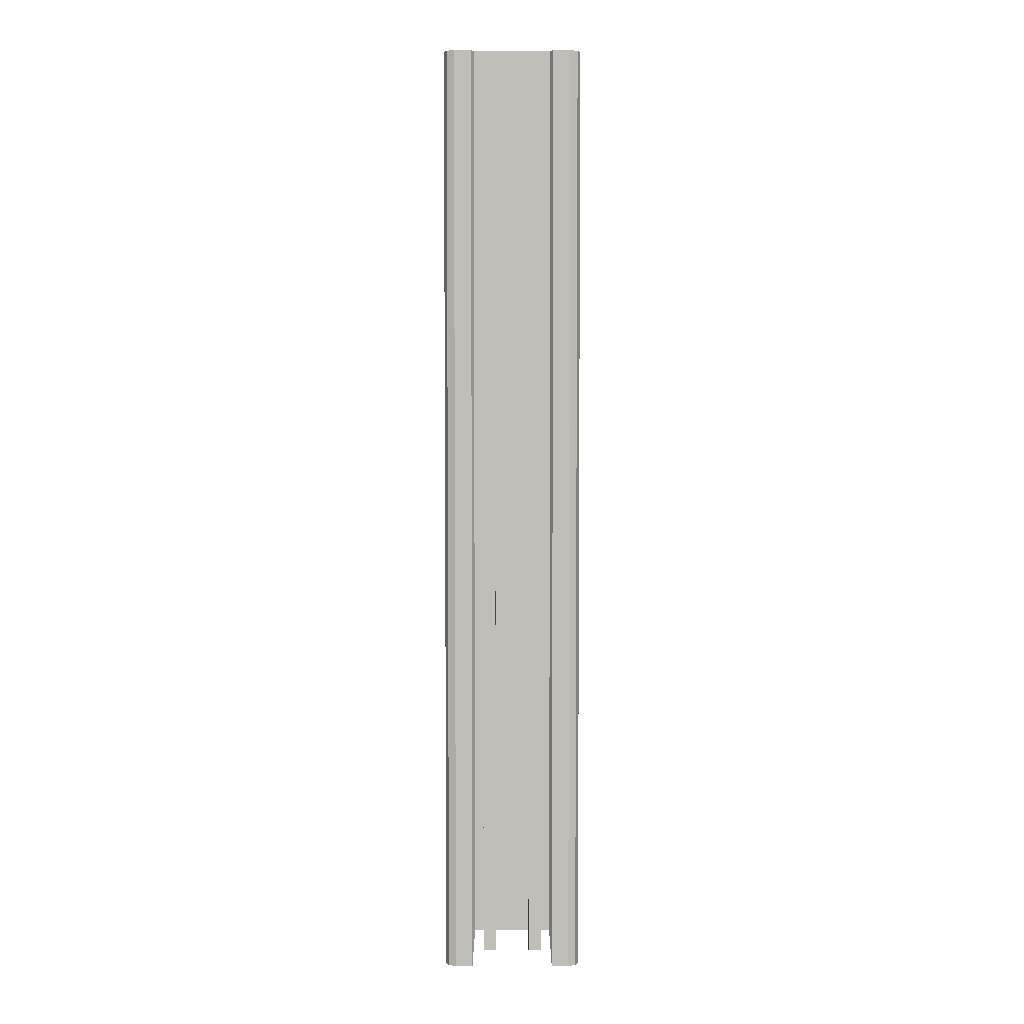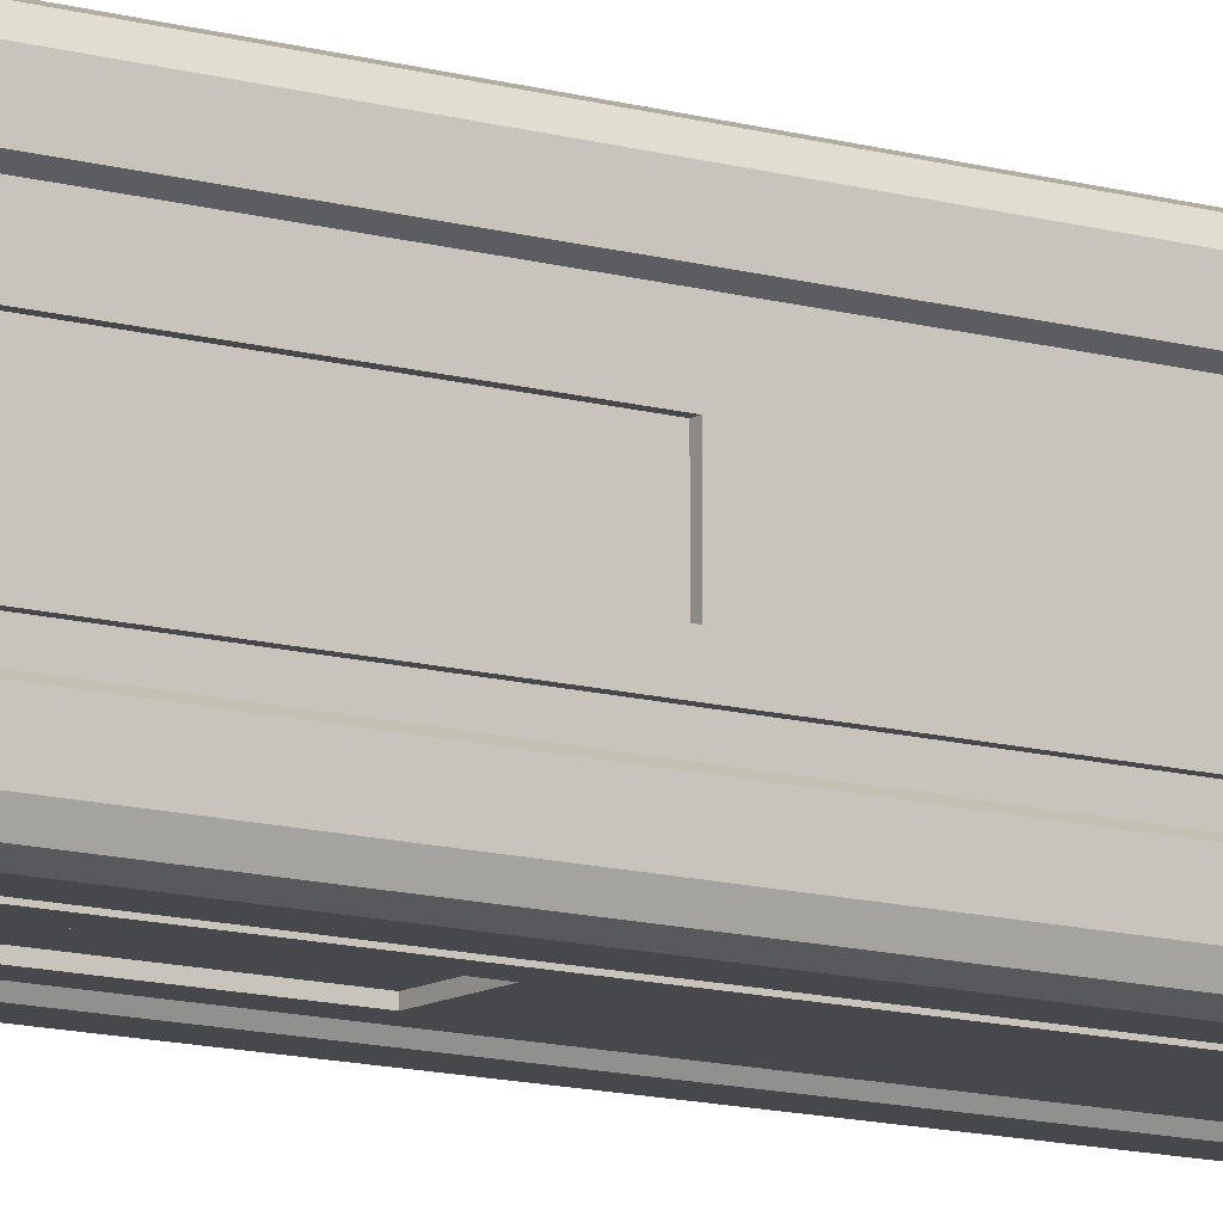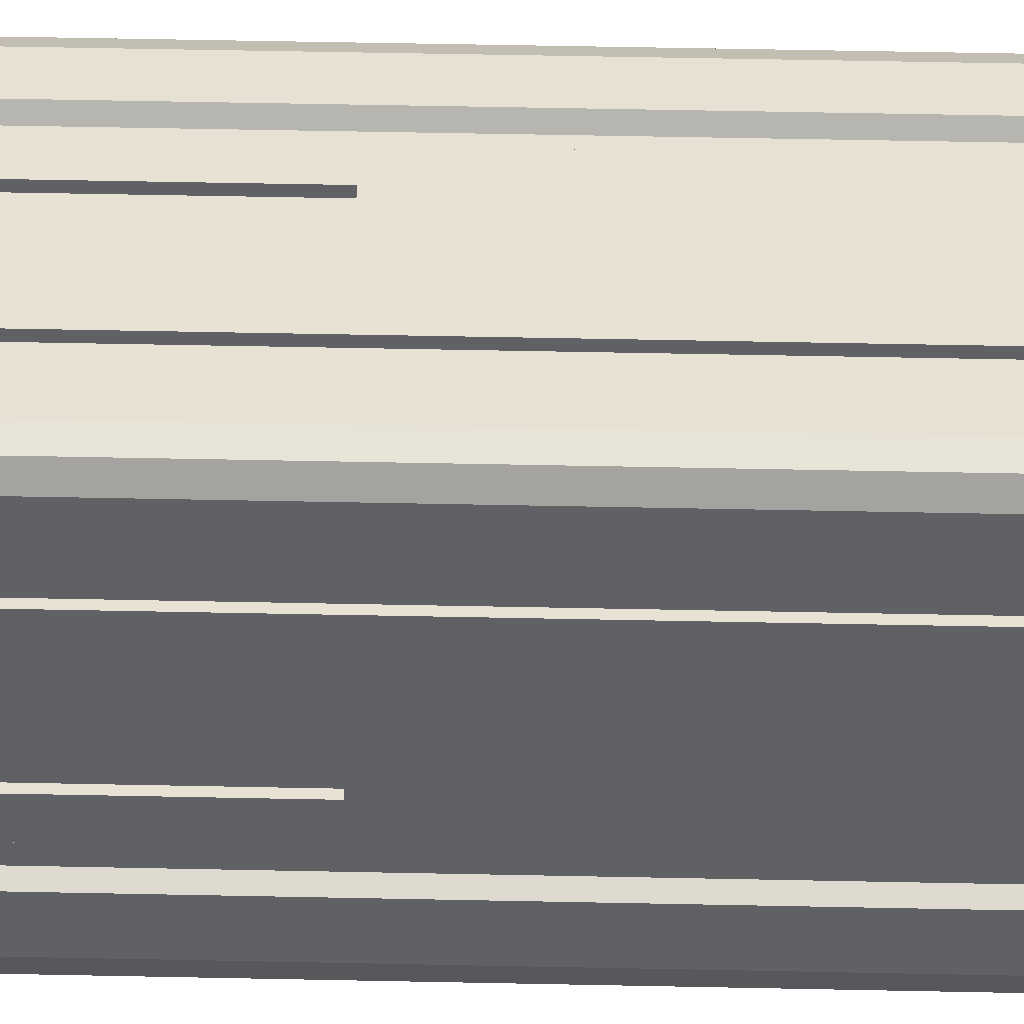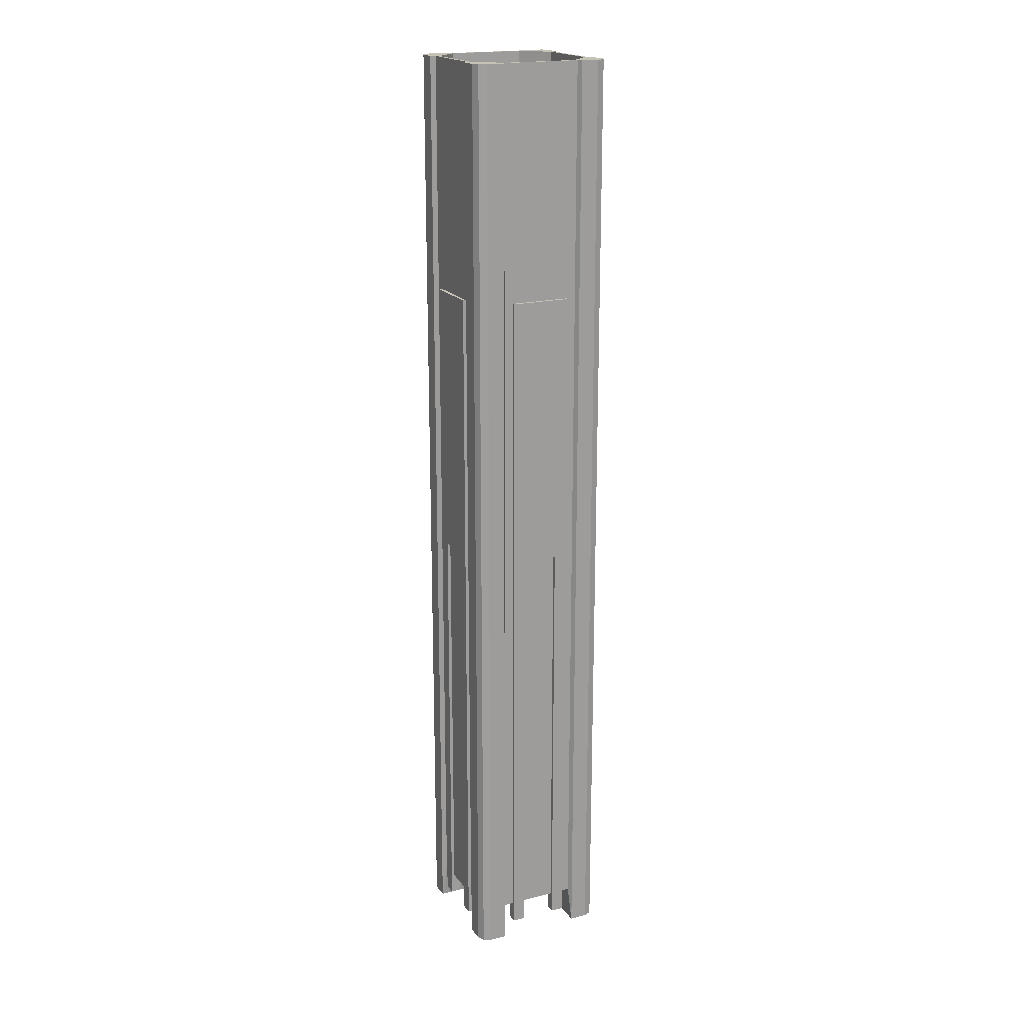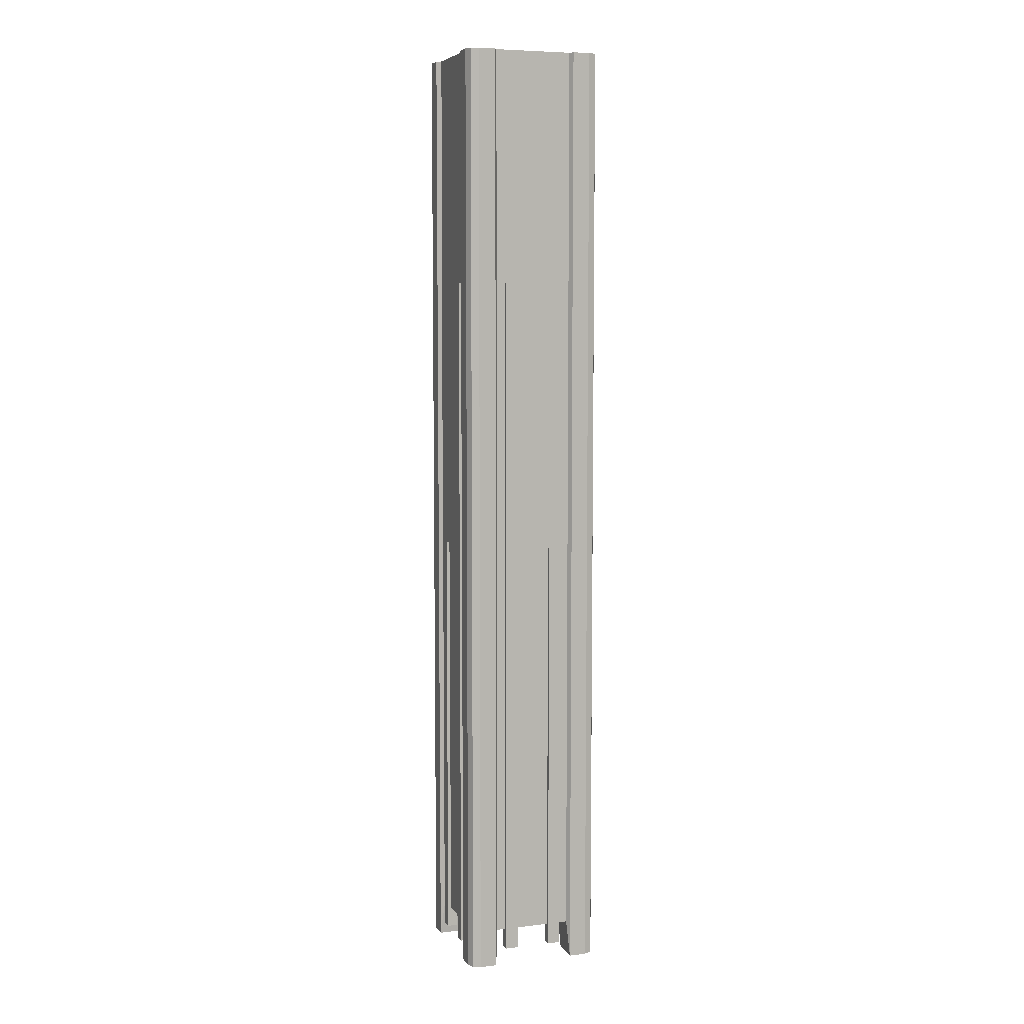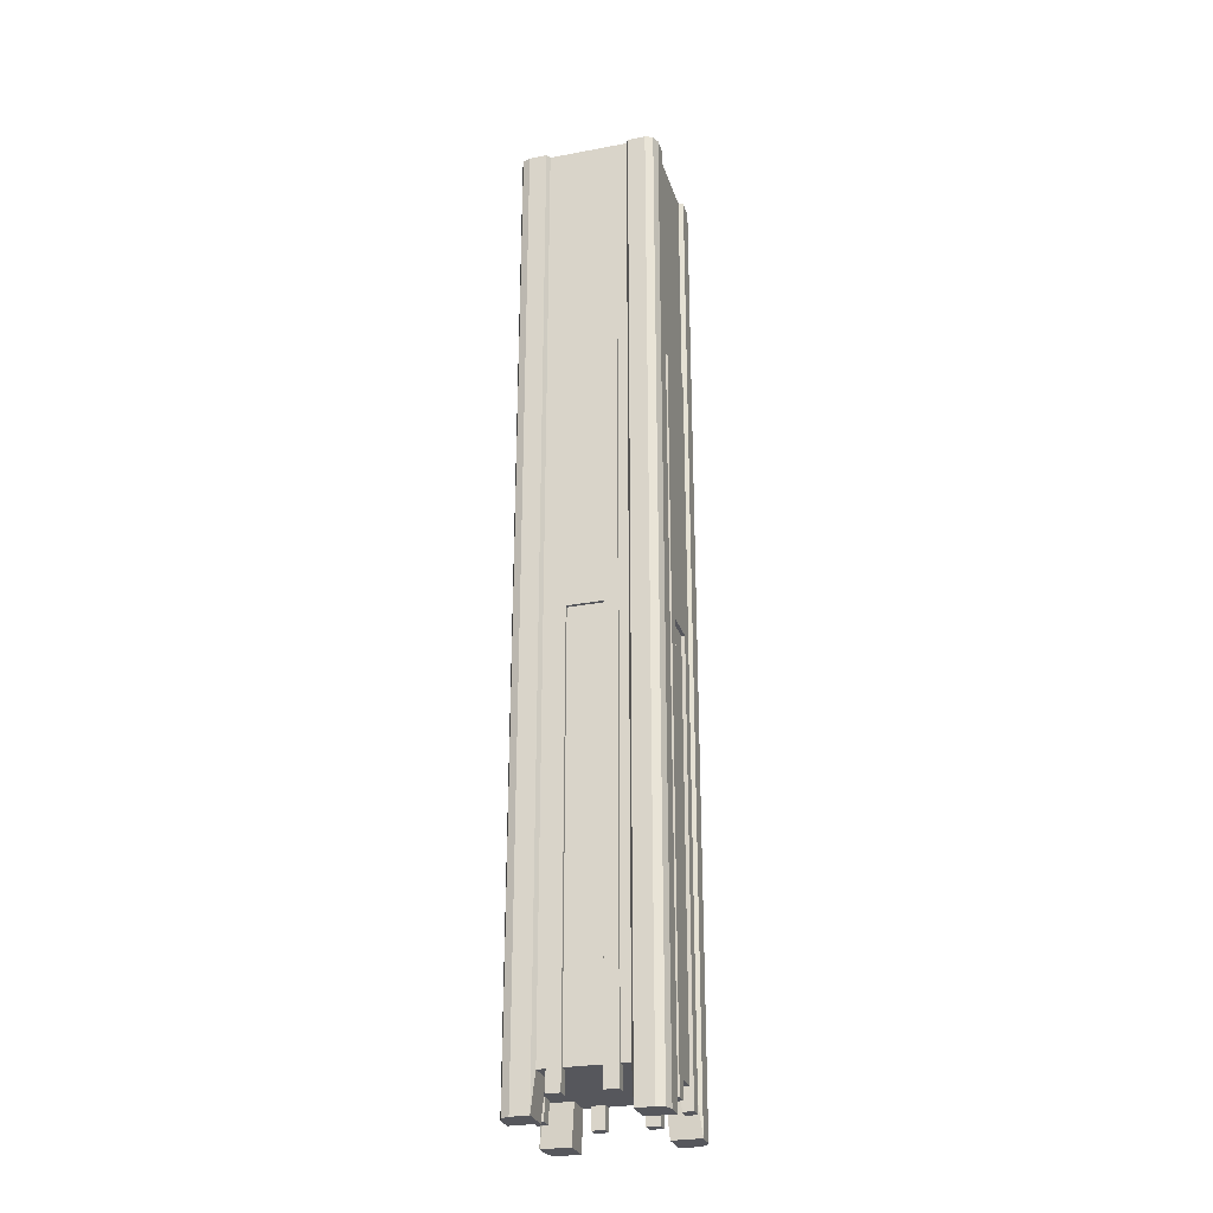
<metadata>
{"format":"obj","ext":"obj","renderer":"f3d","projection":"perspective","resolution":1024,"background":"white","views":[{"elev":4.2,"azim":-90.1,"up":"+Y"},{"elev":-11.6,"azim":54.5,"up":"+Z"},{"elev":39.5,"azim":91.6,"up":"+Z"},{"elev":19.2,"azim":154.6,"up":"+Y"},{"elev":6.8,"azim":-19.1,"up":"+Y"},{"elev":-27.6,"azim":106.1,"up":"+Y"}]}
</metadata>
<code>
o Lootbox_Base_Cube.003
v -6.59 -11.05 -15.06
v -5.444 -11.05 -15.06
v -5.444 2.35 -15.06
v -6.59 2.35 -15.06
v -5.403 -11.6 -15.13
v -6.631 -11.6 -15.13
v -6.631 2.35 -15.13
v -5.403 2.35 -15.13
v -5.403 -11.6 -13.08
v -6.631 -11.6 -13.08
v -6.631 2.35 -13.08
v -5.403 2.35 -13.08
v -6.59 -11.05 -13.15
v -5.444 -11.05 -13.15
v -5.444 2.35 -13.15
v -6.59 2.35 -13.15
v -7.04 -11.6 -14.72
v -7.04 -11.6 -13.49
v -7.04 2.35 -13.49
v -7.04 2.35 -14.72
v -4.994 -11.6 -13.49
v -4.994 -11.6 -14.72
v -4.994 2.35 -14.72
v -4.994 2.35 -13.49
v -5.113 -10.55 -13.56
v -5.113 -10.55 -14.65
v -6.56 -10.55 -14.65
v -6.921 -10.55 -14.65
v -6.631 -11.6 -13.49
v -6.631 -11.6 -14.72
v -5.403 -11.6 -14.72
v -5.403 -11.6 -13.49
v -5.061 2.35 -14.68
v -5.061 2.35 -13.53
v -5.061 -11.05 -13.53
v -5.061 -11.05 -14.68
v -6.972 2.35 -13.53
v -6.972 2.35 -14.68
v -6.972 -11.05 -14.68
v -6.972 -11.05 -13.53
v -6.921 -10.55 -13.56
v -5.474 -10.55 -14.65
v -5.474 -10.55 -13.56
v -6.56 -10.55 -13.56
v -6.59 -11.05 -13.53
v -6.59 -11.05 -14.68
v -5.444 -11.05 -14.68
v -5.444 -11.05 -13.53
v -6.885 -11.6 -13.08
v -7.04 -11.6 -13.24
v -6.995 -11.6 -13.13
v -7.04 2.35 -13.24
v -6.885 2.35 -13.08
v -6.995 2.35 -13.13
v -7.04 -11.6 -14.97
v -6.885 -11.6 -15.13
v -6.995 -11.6 -15.08
v -6.885 2.35 -15.13
v -7.04 2.35 -14.97
v -6.995 2.35 -15.08
v -4.994 -11.6 -13.24
v -5.149 -11.6 -13.08
v -5.039 -11.6 -13.13
v -5.149 2.35 -13.08
v -4.994 2.35 -13.24
v -5.039 2.35 -13.13
v -5.149 -11.6 -15.13
v -4.994 -11.6 -14.97
v -5.039 -11.6 -15.08
v -4.994 2.35 -14.97
v -5.149 2.35 -15.13
v -5.039 2.35 -15.08
v -6.932 2.35 -14.72
v -6.631 2.35 -15.02
v -6.631 2.35 -13.19
v -6.932 2.35 -13.49
v -5.102 2.35 -13.49
v -5.403 2.35 -13.19
v -5.403 2.35 -15.02
v -5.102 2.35 -14.72
v -6.921 2.35 -13.56
v -6.921 2.35 -14.65
v -5.113 2.35 -14.65
v -5.113 2.35 -13.56
v -6.56 2.35 -15.01
v -5.474 2.35 -15.01
v -6.56 2.35 -13.2
v -5.474 2.35 -13.2
v -5.151 2.35 -14.69
v -6.883 2.35 -13.52
v -6.598 2.35 -13.24
v -5.436 2.35 -14.97
v -6.883 2.35 -14.69
v -6.598 2.35 -14.97
v -5.151 2.35 -13.52
v -5.436 2.35 -13.24
v -6.56 -10.55 -15.01
v -5.474 -10.55 -15.01
v -5.436 -10.55 -14.69
v -6.56 -10.55 -13.2
v -5.474 -10.55 -13.2
v -6.598 -10.55 -13.52
v -5.436 -10.55 -13.52
v -6.598 -10.55 -14.69
v -5.151 -10.55 -14.69
v -6.883 -10.55 -13.52
v -6.598 -10.55 -13.24
v -5.436 -10.55 -14.97
v -6.883 -10.55 -14.69
v -6.598 -10.55 -14.97
v -5.151 -10.55 -13.52
v -5.436 -10.55 -13.24
v -5.013 -11.36 -13.66
v -5.013 -11.36 -14.55
v -5.013 -1.053 -14.55
v -5.013 -1.053 -13.66
v -5.013 -11.36 -14.36
v -5.013 -11.36 -13.85
v -5.013 -1.053 -13.85
v -5.013 -1.053 -14.36
v -5.013 -5.077 -14.55
v -5.013 -5.077 -13.66
v -5.013 -5.077 -13.85
v -5.013 -5.077 -14.36
v -5.165 -11.36 -13.85
v -5.165 -11.36 -13.66
v -5.165 -5.077 -14.55
v -5.165 -1.053 -14.55
v -5.165 -1.053 -14.36
v -5.165 -5.077 -13.66
v -5.165 -11.36 -14.55
v -5.165 -11.36 -14.36
v -5.165 -1.053 -13.66
v -5.165 -1.053 -13.85
v -5.165 -5.077 -13.85
v -5.165 -5.077 -14.36
v -5.576 -11.36 -15.11
v -6.458 -11.36 -15.11
v -6.458 -1.053 -15.11
v -5.576 -1.053 -15.11
v -6.271 -11.36 -15.11
v -5.763 -11.36 -15.11
v -5.763 -1.053 -15.11
v -6.271 -1.053 -15.11
v -6.458 -5.077 -15.11
v -5.576 -5.077 -15.11
v -5.763 -5.077 -15.11
v -6.271 -5.077 -15.11
v -5.763 -11.36 -14.96
v -5.576 -11.36 -14.96
v -6.458 -5.077 -14.96
v -6.458 -1.053 -14.96
v -6.271 -1.053 -14.96
v -5.576 -5.077 -14.96
v -6.458 -11.36 -14.96
v -6.271 -11.36 -14.96
v -5.576 -1.053 -14.96
v -5.763 -1.053 -14.96
v -5.763 -5.077 -14.96
v -6.271 -5.077 -14.96
v -7.021 -11.36 -14.55
v -7.021 -11.36 -13.66
v -7.021 -1.053 -13.66
v -7.021 -1.053 -14.55
v -7.021 -11.36 -13.85
v -7.021 -11.36 -14.36
v -7.021 -1.053 -14.36
v -7.021 -1.053 -13.85
v -7.021 -5.077 -13.66
v -7.021 -5.077 -14.55
v -7.021 -5.077 -14.36
v -7.021 -5.077 -13.85
v -6.869 -11.36 -14.36
v -6.869 -11.36 -14.55
v -6.869 -5.077 -13.66
v -6.869 -1.053 -13.66
v -6.869 -1.053 -13.85
v -6.869 -5.077 -14.55
v -6.869 -11.36 -13.66
v -6.869 -11.36 -13.85
v -6.869 -1.053 -14.55
v -6.869 -1.053 -14.36
v -6.869 -5.077 -14.36
v -6.869 -5.077 -13.85
v -6.458 -11.36 -13.1
v -5.576 -11.36 -13.1
v -5.576 -1.053 -13.1
v -6.458 -1.053 -13.1
v -5.763 -11.36 -13.1
v -6.271 -11.36 -13.1
v -6.271 -1.053 -13.1
v -5.763 -1.053 -13.1
v -5.576 -5.077 -13.1
v -6.458 -5.077 -13.1
v -6.271 -5.077 -13.1
v -5.763 -5.077 -13.1
v -6.271 -11.36 -13.25
v -6.458 -11.36 -13.25
v -5.576 -5.077 -13.25
v -5.576 -1.053 -13.25
v -5.763 -1.053 -13.25
v -6.458 -5.077 -13.25
v -5.576 -11.36 -13.25
v -5.763 -11.36 -13.25
v -6.458 -1.053 -13.25
v -6.271 -1.053 -13.25
v -6.271 -5.077 -13.25
v -5.763 -5.077 -13.25
f 102 106 107
f 30 6 1 46
f 68 70 23 22
f 70 72 71 8 79 80 23
f 18 29 10 49 51 50
f 24 77 78 12 64 66 65
f 62 64 12 9
f 5 8 71 67
f 55 57 56 6 30 17
f 17 20 59 55
f 32 21 61 63 62 9
f 5 67 69 68 22 31
f 21 24 65 61
f 7 58 60 59 20 73 74
f 32 9 14 48
f 77 34 84 95
f 31 22 36 47
f 21 32 48 35
f 8 5 2 3
f 22 23 33 36
f 56 58 7 6
f 17 30 46 39
f 80 79 92 89
f 29 18 40 45
f 9 12 15 14
f 24 21 35 34
f 12 78 15
f 74 73 93 94
f 10 11 53 49
f 2 47 46 1
f 33 80 89 83
f 48 14 13 45
f 4 74 94 85
f 46 47 48 45
f 45 40 39 46
f 35 48 47 36
f 79 3 86 92
f 73 38 82 93
f 20 17 39 38
f 6 7 4 1
f 76 75 91 90
f 23 80 33
f 10 29 45 13
f 18 19 37 40
f 19 76 37
f 5 31 47 2
f 11 10 13 16
f 7 74 4
f 49 53 54 51
f 51 54 52 50
f 58 56 57 60
f 60 57 55 59
f 70 68 69 72
f 72 69 67 71
f 64 62 63 66
f 66 63 61 65
f 50 52 19 18
f 38 73 20
f 75 16 87 91
f 37 76 90 81
f 16 75 11
f 75 76 19 52 54 53 11
f 34 77 24
f 15 78 96 88
f 3 79 8
f 78 77 95 96
f 81 90 106 41
f 88 96 112 101
f 94 93 109 110
f 96 95 111 112
f 85 94 110 97
f 95 84 25 111
f 93 82 28 109
f 89 92 108 105
f 90 91 107 106
f 83 89 105 26
f 91 87 100 107
f 92 86 98 108
f 97 27 42 98
f 99 108 98 42
f 102 107 100 44
f 104 109 28 27
f 44 100 101 43
f 42 27 44 43
f 43 25 26 42
f 41 44 27 28
f 103 111 25 43
f 97 110 104 27
f 110 109 104
f 41 106 102 44
f 112 111 103
f 101 112 103 43
f 26 105 99 42
f 105 108 99
f 38 37 81 82
f 16 13 14 15
f 3 2 1 4
f 34 35 36 33
f 38 39 40 37
f 3 4 85 86
f 34 33 83 84
f 16 15 88 87
f 86 85 97 98
f 84 83 26 25
f 82 81 41 28
f 87 88 101 100
f 124 117 114 121
f 122 113 118 123
f 136 127 131 132
f 119 123 124 120
f 116 122 123 119
f 120 124 121 115
f 130 135 125 126
f 134 129 136 135
f 133 134 135 130
f 129 128 127 136
f 119 134 133 116
f 124 136 132 117
f 122 130 126 113
f 114 131 127 121
f 113 126 125 118
f 120 129 134 119
f 123 135 136 124
f 117 132 131 114
f 116 133 130 122
f 121 127 128 115
f 118 125 135 123
f 115 128 129 120
f 148 141 138 145
f 146 137 142 147
f 160 151 155 156
f 143 147 148 144
f 140 146 147 143
f 144 148 145 139
f 154 159 149 150
f 158 153 160 159
f 157 158 159 154
f 153 152 151 160
f 143 158 157 140
f 148 160 156 141
f 146 154 150 137
f 138 155 151 145
f 137 150 149 142
f 144 153 158 143
f 147 159 160 148
f 141 156 155 138
f 140 157 154 146
f 145 151 152 139
f 142 149 159 147
f 139 152 153 144
f 172 165 162 169
f 170 161 166 171
f 184 175 179 180
f 167 171 172 168
f 164 170 171 167
f 168 172 169 163
f 178 183 173 174
f 182 177 184 183
f 181 182 183 178
f 177 176 175 184
f 167 182 181 164
f 172 184 180 165
f 170 178 174 161
f 162 179 175 169
f 161 174 173 166
f 168 177 182 167
f 171 183 184 172
f 165 180 179 162
f 164 181 178 170
f 169 175 176 163
f 166 173 183 171
f 163 176 177 168
f 196 189 186 193
f 194 185 190 195
f 208 199 203 204
f 191 195 196 192
f 188 194 195 191
f 192 196 193 187
f 202 207 197 198
f 206 201 208 207
f 205 206 207 202
f 201 200 199 208
f 191 206 205 188
f 196 208 204 189
f 194 202 198 185
f 186 203 199 193
f 185 198 197 190
f 192 201 206 191
f 195 207 208 196
f 189 204 203 186
f 188 205 202 194
f 193 199 200 187
f 190 197 207 195
f 187 200 201 192

</code>
